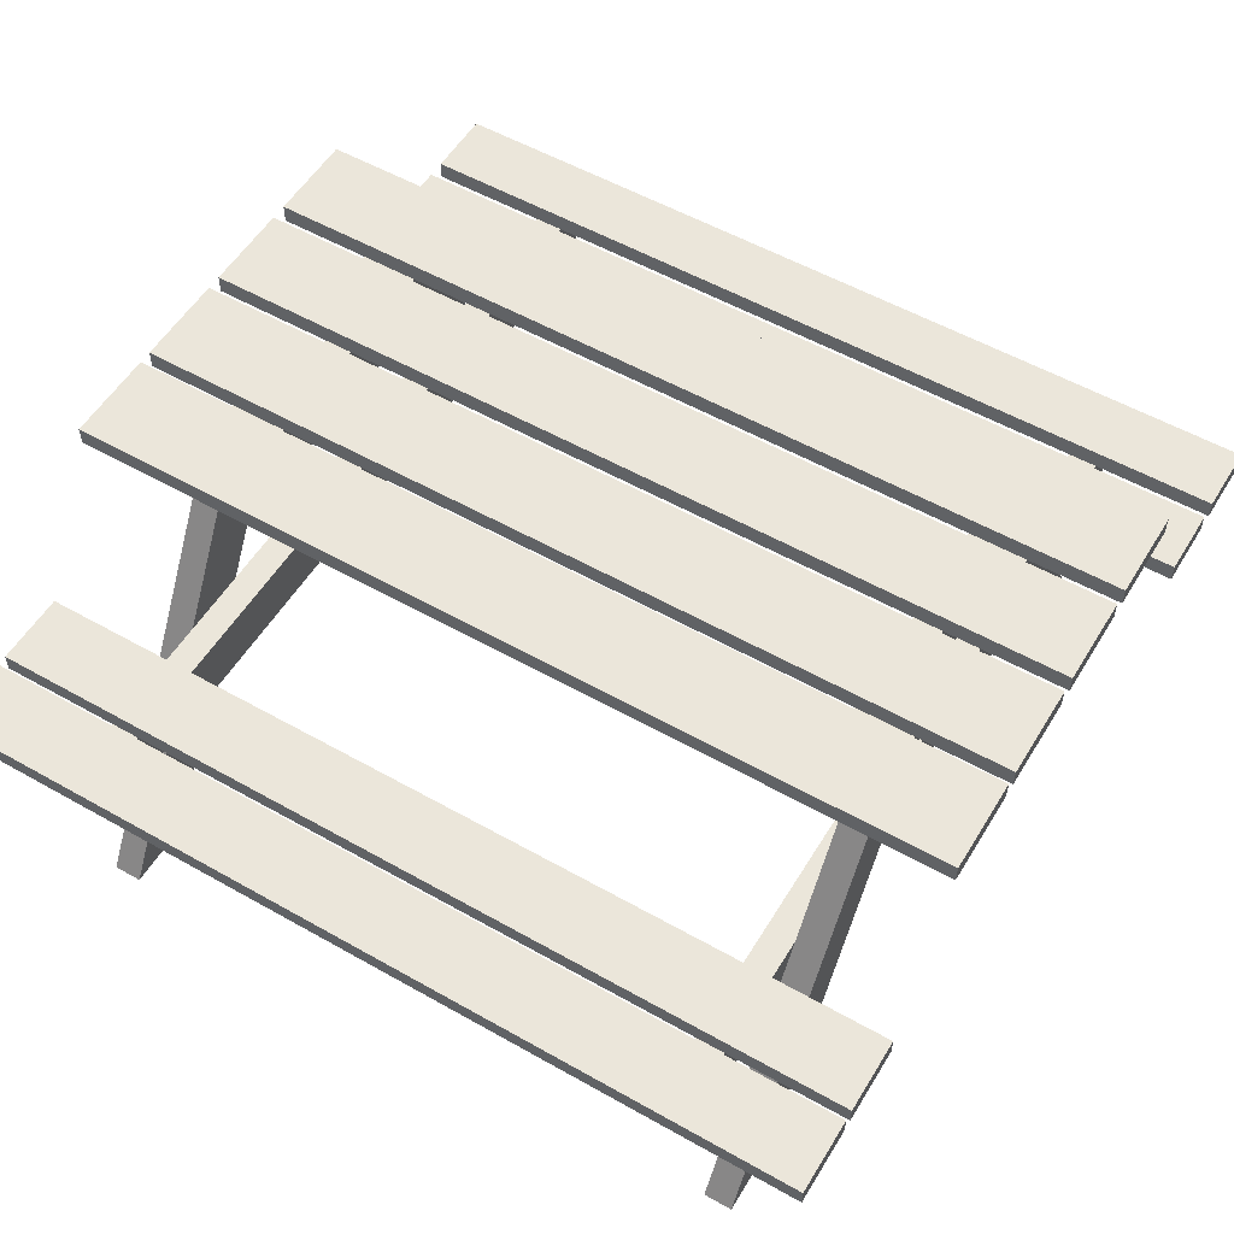
<metadata>
{"format":"obj","ext":"obj","renderer":"f3d","projection":"perspective","resolution":1024,"background":"white","views":[{"elev":54.8,"azim":-149.1,"up":"+Y"}]}
</metadata>
<code>
v 0.2457 -0.09921 0.2817
v 0.2243 -0.05411 0.3268
v 0.2243 -0.09921 0.2817
v 0.2457 -0.05411 0.3268
v 0.2243 -0.09921 -0.2974
v 0.2457 -0.05411 0.2742
v 0.3359 -0.03987 0.3268
v 0.2243 -0.05411 0.2742
v 0.2457 -0.09921 -0.2974
v 0.2457 -0.05411 0.2604
v -0.2171 -0.05411 0.3268
v 0.3359 -0.05411 0.3268
v 0.2243 -0.05411 0.2604
v 0.2243 -0.05411 -0.3425
v 0.2457 -0.05411 -0.3425
v 0.2457 -0.05411 -0.2868
v 0.3359 -0.03987 0.2742
v -0.2266 -0.05411 0.3268
v 0.3359 -0.05411 0.2742
v 0.2243 -0.05411 -0.2868
v 0.2457 -0.05411 -0.2793
v 0.3359 -0.03987 0.2604
v 0.2243 -0.05411 -0.2793
v -0.2171 -0.05411 0.2742
v -0.2385 -0.05411 0.3268
v -0.2171 -0.09921 0.2817
v 0.3359 -0.03987 -0.3425
v -0.2171 -0.05411 -0.2868
v 0.3359 -0.05411 -0.2868
v -0.2171 -0.05411 0.2604
v 0.3359 -0.05411 0.2604
v -0.2385 -0.05411 0.2742
v -0.3287 -0.05411 0.3268
v -0.2385 -0.09921 0.2817
v -0.3287 -0.03987 0.3268
v -0.2171 -0.05411 -0.3425
v 0.3359 -0.05411 -0.3425
v 0.3359 -0.03987 -0.2868
v 0.3359 -0.03987 -0.2793
v -0.2385 -0.05411 0.2604
v 0.3359 -0.03987 0.2081
v -0.3287 -0.03987 0.2742
v -0.2385 -0.09921 -0.2974
v -0.2385 -0.05411 -0.3425
v -0.2171 -0.05411 0.2081
v -0.2385 -0.05411 -0.2868
v -0.2171 -0.05411 -0.2793
v 0.3359 -0.05411 -0.2793
v -0.3287 -0.03987 0.2604
v 0.3359 -0.05411 0.2081
v -0.3287 -0.05411 0.2742
v -0.2171 -0.09921 -0.2974
v -0.3287 -0.05411 -0.3425
v -0.3287 -0.03987 -0.2868
v -0.2385 -0.05411 -0.2793
v 0.3359 -0.05411 -0.2239
v -0.3287 -0.05411 0.2604
v -0.2385 -0.05411 0.2081
v -0.3287 -0.03987 0.2081
v -0.3287 -0.03987 -0.3425
v -0.3287 -0.05411 -0.2868
v -0.3287 -0.05411 -0.2793
v 0.3359 -0.03987 -0.2239
v -0.2385 -0.05411 -0.2239
v -0.3287 -0.03987 -0.2793
v -0.3287 -0.05411 0.2081
v -0.3287 -0.03987 -0.2239
v -0.3287 -0.05411 -0.2239
v 0.2457 0.04139 0.1161
v 0.2457 -0.2464 0.2275
v 0.2457 -0.2464 0.2793
v 0.2457 0.02658 0.1013
v 0.2457 0.02658 0.07265
v 0.2671 -0.2464 0.2793
v 0.2457 0.07168 0.1464
v 0.2457 0.06581 0.0504
v 0.2671 -0.2464 0.2275
v 0.2457 0.07168 0.09892
v 0.2243 0.07168 0.1464
v 0.2243 0.02658 0.1013
v 0.2457 0.02658 -0.08843
v 0.2671 0.07168 0.04707
v 0.2671 0.07168 0.09892
v 0.3359 0.08592 0.1464
v 0.3359 0.07168 0.1464
v 0.2457 0.07168 0.06628
v 0.2457 0.07168 -0.06285
v 0.2457 0.07168 0.04707
v 0.2671 0.07168 0.06628
v 0.2457 0.07168 0.07878
v 0.2243 0.02658 -0.1171
v 0.2243 0.07168 0.07878
v -0.2158 0.07168 0.1464
v 0.2457 0.07168 -0.001043
v 0.2671 0.07168 -0.06285
v 0.2457 0.04139 -0.1319
v 0.3359 0.07168 0.06628
v 0.2671 0.07168 0.07878
v 0.2243 0.07168 -0.1622
v -0.2171 0.07168 0.07878
v -0.2171 0.07168 0.1464
v 0.3359 0.07168 0.07878
v 0.2457 0.02658 -0.1171
v 0.2243 0.07168 0.06628
v 0.2457 0.07168 -0.01252
v 0.2457 -0.2464 -0.2432
v 0.2457 0.07168 -0.08262
v 0.2457 -0.2464 -0.2951
v 0.2457 0.07168 -0.1147
v 0.2243 0.07168 -0.001043
v 0.3359 0.08592 0.06628
v 0.3359 0.08592 0.07878
v -0.2385 0.07168 0.1464
v 0.2243 0.07168 -0.01252
v 0.2671 -0.2464 -0.2432
v 0.2671 0.07168 -0.08262
v 0.2243 0.07168 -0.08262
v 0.3359 0.07168 -0.01252
v 0.2671 -0.2464 -0.2951
v 0.2457 0.07168 -0.1622
v 0.2671 0.07168 -0.1147
v 0.3359 0.08592 -0.001043
v 0.3359 0.07168 -0.001043
v -0.2385 0.07168 0.07878
v -0.3287 0.07168 0.1464
v -0.2171 0.02658 0.1013
v -0.2385 0.07168 0.09892
v -0.2171 0.07168 0.06628
v -0.3287 0.08592 0.1464
v -0.2171 0.07168 -0.001043
v 0.3359 0.08592 -0.01252
v 0.2457 0.07168 -0.09245
v 0.3359 0.08592 -0.08262
v 0.2671 0.07168 -0.09245
v 0.2243 0.07168 -0.09245
v 0.3359 0.08592 -0.1622
v -0.2598 0.07168 0.07878
v -0.2385 0.07168 0.06628
v -0.2598 0.07168 0.09892
v -0.2385 0.04139 0.1161
v -0.2171 0.07168 -0.1622
v -0.3287 0.08592 0.07878
v -0.2171 0.07168 -0.01252
v -0.2171 0.07168 -0.08262
v 0.3359 0.07168 -0.08262
v 0.3359 0.07168 -0.09245
v -0.2385 0.07168 -0.001043
v -0.3287 0.08592 -0.001043
v 0.3359 0.07168 -0.1622
v -0.3287 0.07168 0.07878
v -0.2598 0.07168 0.06628
v -0.2385 0.02658 0.1013
v -0.2171 0.02658 -0.1171
v -0.2171 0.07168 -0.09245
v -0.2385 -0.2464 0.2793
v -0.2385 0.07168 0.04707
v -0.2385 0.07168 -0.01252
v 0.3359 0.08592 -0.09245
v -0.2385 0.07168 -0.08262
v -0.3287 0.08592 -0.01252
v -0.2385 0.07168 -0.007888
v -0.3287 0.08592 0.06628
v -0.2385 0.07168 -0.1622
v -0.2598 0.07168 0.04707
v -0.2385 0.02658 0.07265
v -0.2385 0.02658 -0.1171
v -0.2598 -0.2464 0.2793
v -0.2385 0.07168 -0.0621
v -0.2598 0.07168 -0.08262
v -0.2385 0.07168 -0.09245
v -0.3287 0.08592 -0.08262
v -0.3287 0.07168 -0.001043
v -0.3287 0.07168 0.06628
v -0.3287 0.07168 -0.1622
v -0.2598 -0.2464 0.2275
v -0.2385 0.02658 -0.08843
v -0.2385 0.04139 -0.1319
v -0.2385 0.07168 -0.1147
v -0.3287 0.07168 -0.01252
v -0.2385 0.07168 -0.06285
v -0.3287 0.07168 -0.08262
v -0.2598 0.07168 -0.09245
v -0.3287 0.08592 -0.09245
v -0.3287 0.08592 -0.1622
v -0.2385 -0.2464 0.2275
v -0.2385 -0.2464 -0.2432
v -0.2598 0.07168 -0.06285
v -0.2598 0.07168 -0.1147
v -0.2598 -0.2464 -0.2432
v -0.2385 -0.2464 -0.2951
v -0.2598 -0.2464 -0.2951
v -0.3287 0.07168 -0.09245
v -0.3287 -0.03987 0.2604
v -0.3287 -0.03987 0.2742
v 0.3359 -0.03987 0.2742
v 0.3359 0.08592 0.003704
v 0.3359 0.08592 -0.001043
v -0.3287 0.08592 -0.001043
v 0.3359 0.07168 -0.001043
v 0.3359 0.07168 -0.01252
v 0.3359 0.08592 -0.01252
v -0.3287 0.08592 -0.01252
g mesh1_mesh1-geometry
f 1 2 3
f 2 1 4
f 3 2 1
f 4 1 2
f 2 5 3
f 3 5 2
f 5 1 3
f 3 1 5
f 1 6 4
f 4 6 1
f 2 7 4
f 4 7 2
f 8 4 2
f 2 4 8
f 5 2 8
f 8 2 5
f 1 5 9
f 9 5 1
f 6 1 10
f 10 1 6
f 4 8 6
f 6 8 4
f 11 7 2
f 2 7 11
f 4 7 12
f 12 7 4
f 5 8 13
f 13 8 5
f 14 9 5
f 5 9 14
f 15 1 9
f 9 1 15
f 1 16 10
f 10 16 1
f 6 13 10
f 10 13 6
f 13 6 8
f 8 6 13
f 17 8 6
f 6 8 17
f 18 7 11
f 11 7 18
f 7 19 12
f 12 19 7
f 20 5 13
f 13 5 20
f 9 14 15
f 15 14 9
f 5 20 14
f 14 20 5
f 1 15 16
f 16 15 1
f 21 10 16
f 16 10 21
f 13 22 10
f 10 22 13
f 23 10 13
f 13 10 23
f 17 24 8
f 8 24 17
f 17 6 19
f 19 6 17
f 25 7 18
f 18 7 25
f 18 26 11
f 11 26 18
f 25 11 18
f 18 11 25
f 19 7 17
f 17 7 19
f 20 13 23
f 23 13 20
f 16 14 15
f 15 14 16
f 14 27 15
f 15 27 14
f 14 16 20
f 20 16 14
f 28 14 20
f 20 14 28
f 15 29 16
f 16 29 15
f 10 23 21
f 21 23 10
f 21 20 16
f 16 20 21
f 30 22 13
f 13 22 30
f 10 22 31
f 31 22 10
f 17 32 24
f 24 32 17
f 33 7 25
f 25 7 33
f 34 18 25
f 25 18 34
f 18 34 26
f 26 34 18
f 30 11 26
f 26 11 30
f 32 11 25
f 25 11 32
f 35 17 7
f 7 17 35
f 20 21 23
f 23 21 20
f 36 27 14
f 14 27 36
f 15 27 37
f 37 27 15
f 38 20 16
f 16 20 38
f 14 28 36
f 36 28 14
f 38 28 20
f 20 28 38
f 29 15 37
f 37 15 29
f 38 16 29
f 29 16 38
f 23 39 21
f 21 39 23
f 40 22 30
f 30 22 40
f 41 31 22
f 22 31 41
f 42 32 17
f 17 32 42
f 40 24 32
f 32 24 40
f 11 32 24
f 24 32 11
f 7 33 35
f 35 33 7
f 33 32 25
f 25 32 33
f 25 43 34
f 34 43 25
f 43 26 34
f 34 26 43
f 11 30 24
f 24 30 11
f 26 36 30
f 30 36 26
f 40 25 32
f 32 25 40
f 17 35 42
f 42 35 17
f 44 27 36
f 36 27 44
f 38 37 27
f 27 37 38
f 45 36 28
f 28 36 45
f 28 44 36
f 36 44 28
f 38 46 28
f 28 46 38
f 37 38 29
f 29 38 37
f 47 39 23
f 23 39 47
f 21 39 48
f 48 39 21
f 40 49 22
f 22 49 40
f 40 45 30
f 30 45 40
f 24 40 30
f 30 40 24
f 31 41 50
f 50 41 31
f 49 41 22
f 22 41 49
f 32 42 51
f 51 42 32
f 33 42 35
f 35 42 33
f 32 33 51
f 51 33 32
f 43 25 40
f 40 25 43
f 26 43 52
f 52 43 26
f 36 26 52
f 52 26 36
f 30 36 45
f 45 36 30
f 53 27 44
f 44 27 53
f 36 43 44
f 44 43 36
f 54 27 38
f 38 27 54
f 45 28 47
f 47 28 45
f 44 28 46
f 46 28 44
f 54 46 38
f 38 46 54
f 47 46 28
f 28 46 47
f 55 39 47
f 47 39 55
f 39 56 48
f 48 56 39
f 49 40 57
f 57 40 49
f 45 40 58
f 58 40 45
f 41 45 50
f 50 45 41
f 41 49 59
f 59 49 41
f 42 33 51
f 51 33 42
f 43 40 58
f 58 40 43
f 43 36 52
f 52 36 43
f 27 53 60
f 60 53 27
f 46 53 44
f 44 53 46
f 58 44 43
f 43 44 58
f 27 54 60
f 60 54 27
f 45 55 47
f 47 55 45
f 44 55 46
f 46 55 44
f 46 54 61
f 61 54 46
f 46 47 55
f 55 47 46
f 62 39 55
f 55 39 62
f 56 39 63
f 63 39 56
f 57 58 40
f 40 58 57
f 57 59 49
f 49 59 57
f 41 58 45
f 45 58 41
f 64 45 58
f 58 45 64
f 59 58 41
f 41 58 59
f 53 54 60
f 60 54 53
f 53 46 61
f 61 46 53
f 44 58 64
f 64 58 44
f 55 45 64
f 64 45 55
f 44 64 55
f 55 64 44
f 54 53 61
f 61 53 54
f 39 62 65
f 65 62 39
f 64 62 55
f 55 62 64
f 63 65 39
f 39 65 63
f 63 64 56
f 56 64 63
f 58 57 66
f 66 57 58
f 59 57 66
f 66 57 59
f 58 59 66
f 66 59 58
f 62 67 65
f 65 67 62
f 62 64 68
f 68 64 62
f 65 63 67
f 67 63 65
f 67 64 63
f 63 64 67
f 67 62 68
f 68 62 67
f 64 67 68
f 68 67 64
g mesh2_mesh2-geometry
f 69 70 71
f 70 69 72
f 71 70 69
f 72 69 70
f 69 70 71
f 70 69 73
f 71 70 69
f 73 69 70
f 70 74 71
f 71 74 70
f 74 69 71
f 71 69 74
f 75 72 69
f 69 72 75
f 73 70 72
f 72 70 73
f 73 69 76
f 76 69 73
f 77 70 73
f 73 70 77
f 74 70 77
f 77 70 74
f 69 74 78
f 78 74 69
f 79 72 75
f 75 72 79
f 78 69 75
f 75 69 78
f 80 73 72
f 72 73 80
f 76 69 78
f 78 69 76
f 76 81 73
f 73 81 76
f 76 82 73
f 73 82 76
f 73 82 77
f 77 82 73
f 77 83 74
f 74 83 77
f 78 74 83
f 83 74 78
f 72 79 80
f 80 79 72
f 79 78 75
f 75 78 79
f 79 84 75
f 75 84 79
f 78 85 75
f 75 85 78
f 80 81 73
f 73 81 80
f 76 78 86
f 86 78 76
f 81 76 87
f 87 76 81
f 82 76 88
f 88 76 82
f 82 89 77
f 77 89 82
f 83 77 89
f 89 77 83
f 90 83 78
f 78 83 90
f 83 85 78
f 78 85 83
f 79 91 80
f 80 91 79
f 92 78 79
f 79 78 92
f 93 84 79
f 79 84 93
f 75 84 85
f 85 84 75
f 91 81 80
f 80 81 91
f 86 78 90
f 90 78 86
f 76 86 88
f 88 86 76
f 87 76 94
f 94 76 87
f 81 95 87
f 87 95 81
f 96 81 87
f 87 81 96
f 88 94 76
f 76 94 88
f 89 88 82
f 82 88 89
f 88 94 82
f 82 94 88
f 82 97 89
f 89 97 82
f 83 89 98
f 98 89 83
f 83 90 98
f 98 90 83
f 78 92 90
f 90 92 78
f 98 85 83
f 83 85 98
f 91 79 99
f 99 79 91
f 99 79 92
f 92 79 99
f 79 100 92
f 92 100 79
f 101 84 93
f 93 84 101
f 100 79 93
f 93 79 100
f 84 102 85
f 85 102 84
f 81 91 103
f 103 91 81
f 86 98 90
f 90 98 86
f 90 104 86
f 86 104 90
f 88 89 86
f 86 89 88
f 104 88 86
f 86 88 104
f 87 94 105
f 105 94 87
f 95 81 106
f 106 81 95
f 107 95 87
f 87 95 107
f 95 105 87
f 87 105 95
f 108 81 96
f 96 81 108
f 96 87 109
f 109 87 96
f 88 110 94
f 94 110 88
f 94 97 82
f 82 97 94
f 111 89 97
f 97 89 111
f 98 86 89
f 89 86 98
f 90 112 98
f 98 112 90
f 92 112 90
f 90 112 92
f 104 90 92
f 92 90 104
f 85 98 102
f 102 98 85
f 99 96 91
f 91 96 99
f 99 92 104
f 104 92 99
f 100 112 92
f 92 112 100
f 113 84 101
f 101 84 113
f 101 100 93
f 93 100 101
f 102 84 112
f 112 84 102
f 91 96 103
f 103 96 91
f 108 81 103
f 103 81 108
f 111 104 86
f 86 104 111
f 111 86 89
f 89 86 111
f 110 88 104
f 104 88 110
f 94 114 105
f 105 114 94
f 114 87 105
f 105 87 114
f 81 108 106
f 106 108 81
f 81 108 106
f 106 108 81
f 95 106 115
f 115 106 95
f 95 107 116
f 116 107 95
f 109 87 107
f 107 87 109
f 87 117 107
f 107 117 87
f 105 95 118
f 118 95 105
f 108 103 96
f 96 103 108
f 96 119 108
f 108 119 96
f 120 96 109
f 109 96 120
f 121 96 109
f 109 96 121
f 122 110 94
f 94 110 122
f 114 94 110
f 110 94 114
f 97 94 123
f 123 94 97
f 111 123 97
f 97 123 111
f 98 112 102
f 102 112 98
f 96 99 120
f 120 99 96
f 99 104 110
f 110 104 99
f 124 112 100
f 100 112 124
f 125 84 113
f 113 84 125
f 113 126 101
f 101 126 113
f 127 101 113
f 113 101 127
f 101 128 100
f 100 128 101
f 101 124 100
f 100 124 101
f 129 112 84
f 84 112 129
f 111 128 104
f 104 128 111
f 104 130 110
f 110 130 104
f 131 114 105
f 105 114 131
f 117 87 114
f 114 87 117
f 108 115 106
f 106 115 108
f 115 121 95
f 95 121 115
f 132 116 107
f 107 116 132
f 107 133 116
f 116 133 107
f 95 134 116
f 116 134 95
f 116 118 95
f 95 118 116
f 109 107 132
f 132 107 109
f 135 107 117
f 117 107 135
f 117 133 107
f 107 133 117
f 131 105 118
f 118 105 131
f 119 96 121
f 121 96 119
f 115 108 119
f 119 108 115
f 109 99 120
f 120 99 109
f 109 120 121
f 121 120 109
f 134 109 121
f 121 109 134
f 122 130 110
f 110 130 122
f 122 94 123
f 123 94 122
f 99 110 114
f 114 110 99
f 123 111 122
f 122 111 123
f 99 136 120
f 120 136 99
f 137 112 124
f 124 112 137
f 138 100 124
f 124 100 138
f 84 125 129
f 129 125 84
f 139 113 125
f 125 113 139
f 140 126 113
f 113 126 140
f 126 141 101
f 101 141 126
f 124 101 127
f 127 101 124
f 113 140 127
f 127 140 113
f 113 139 127
f 127 139 113
f 101 130 128
f 128 130 101
f 100 138 128
f 128 138 100
f 112 129 142
f 142 129 112
f 111 138 128
f 128 138 111
f 130 104 128
f 128 104 130
f 131 143 114
f 114 143 131
f 99 114 117
f 117 114 99
f 114 144 117
f 117 144 114
f 121 115 119
f 119 115 121
f 95 121 134
f 134 121 95
f 116 132 134
f 134 132 116
f 107 135 132
f 132 135 107
f 116 133 145
f 145 133 116
f 118 116 145
f 145 116 118
f 109 134 132
f 132 134 109
f 135 109 132
f 132 109 135
f 99 117 135
f 135 117 99
f 144 133 117
f 117 133 144
f 118 133 131
f 131 133 118
f 99 109 135
f 135 109 99
f 120 146 121
f 121 146 120
f 121 146 134
f 134 146 121
f 122 147 130
f 130 147 122
f 111 148 122
f 122 148 111
f 141 136 99
f 99 136 141
f 120 136 149
f 149 136 120
f 150 112 137
f 137 112 150
f 127 137 124
f 124 137 127
f 151 124 137
f 137 124 151
f 127 138 124
f 124 138 127
f 124 151 138
f 138 151 124
f 125 142 129
f 129 142 125
f 125 137 139
f 139 137 125
f 126 140 152
f 152 140 126
f 141 126 153
f 153 126 141
f 101 141 154
f 154 141 101
f 127 155 140
f 140 155 127
f 140 156 127
f 127 156 140
f 139 155 127
f 127 155 139
f 137 127 139
f 139 127 137
f 101 143 130
f 130 143 101
f 128 147 130
f 130 147 128
f 156 128 138
f 138 128 156
f 112 150 142
f 142 150 112
f 111 151 138
f 138 151 111
f 131 157 143
f 143 157 131
f 144 114 143
f 143 114 144
f 158 132 134
f 134 132 158
f 158 135 132
f 132 135 158
f 133 118 145
f 145 118 133
f 154 99 135
f 135 99 154
f 159 133 144
f 144 133 159
f 133 160 131
f 131 160 133
f 146 120 149
f 149 120 146
f 158 134 146
f 146 134 158
f 148 147 122
f 122 147 148
f 161 130 147
f 147 130 161
f 148 111 162
f 162 111 148
f 163 136 141
f 141 136 163
f 99 154 141
f 141 154 99
f 136 146 149
f 149 146 136
f 137 125 150
f 150 125 137
f 164 137 151
f 151 137 164
f 127 156 138
f 138 156 127
f 164 138 151
f 151 138 164
f 142 125 150
f 150 125 142
f 164 139 137
f 137 139 164
f 155 152 140
f 140 152 155
f 152 156 140
f 140 156 152
f 155 152 140
f 140 152 155
f 165 126 152
f 152 126 165
f 126 166 153
f 153 166 126
f 153 163 141
f 141 163 153
f 154 163 141
f 141 163 154
f 101 154 144
f 144 154 101
f 155 139 167
f 167 139 155
f 101 144 143
f 143 144 101
f 130 157 143
f 143 157 130
f 147 128 156
f 156 128 147
f 138 164 156
f 156 164 138
f 162 151 111
f 111 151 162
f 160 157 131
f 131 157 160
f 168 143 157
f 157 143 168
f 143 159 144
f 144 159 143
f 158 154 135
f 135 154 158
f 169 133 159
f 159 133 169
f 170 144 159
f 159 144 170
f 160 133 171
f 171 133 160
f 146 136 158
f 158 136 146
f 147 148 172
f 172 148 147
f 157 130 161
f 161 130 157
f 156 161 147
f 147 161 156
f 173 148 162
f 162 148 173
f 174 136 163
f 163 136 174
f 173 164 151
f 151 164 173
f 175 139 164
f 164 139 175
f 155 165 152
f 152 165 155
f 155 165 152
f 152 165 155
f 156 152 165
f 165 152 156
f 176 126 165
f 165 126 176
f 166 126 176
f 176 126 166
f 177 153 166
f 166 153 177
f 163 153 177
f 177 153 163
f 163 154 178
f 178 154 163
f 144 170 154
f 154 170 144
f 139 175 167
f 167 175 139
f 175 155 167
f 167 155 175
f 156 172 147
f 147 172 156
f 156 175 164
f 164 175 156
f 172 156 164
f 164 156 172
f 151 162 173
f 173 162 151
f 157 160 179
f 179 160 157
f 180 143 168
f 168 143 180
f 156 168 157
f 157 168 156
f 179 168 157
f 157 168 179
f 159 143 180
f 180 143 159
f 158 170 154
f 154 170 158
f 181 133 169
f 169 133 181
f 182 159 169
f 169 159 182
f 180 169 159
f 159 169 180
f 180 170 159
f 159 170 180
f 159 182 170
f 170 182 159
f 133 181 171
f 171 181 133
f 181 160 171
f 171 160 181
f 136 183 158
f 158 183 136
f 148 173 172
f 172 173 148
f 156 157 161
f 161 157 156
f 136 174 184
f 184 174 136
f 178 174 163
f 163 174 178
f 172 164 173
f 173 164 172
f 165 155 185
f 185 155 165
f 165 155 185
f 185 155 165
f 176 156 165
f 165 156 176
f 185 156 165
f 165 156 185
f 177 176 166
f 166 176 177
f 176 186 166
f 166 186 176
f 176 186 166
f 166 186 176
f 186 177 166
f 166 177 186
f 186 177 166
f 166 177 186
f 178 177 163
f 163 177 178
f 178 154 170
f 170 154 178
f 155 175 185
f 185 175 155
f 175 156 185
f 185 156 175
f 160 181 179
f 179 181 160
f 156 180 168
f 168 180 156
f 179 180 168
f 168 180 179
f 158 182 170
f 170 182 158
f 187 181 169
f 169 181 187
f 188 169 182
f 182 169 188
f 169 180 187
f 187 180 169
f 180 178 170
f 170 178 180
f 188 170 182
f 182 170 188
f 183 136 184
f 184 136 183
f 183 182 158
f 158 182 183
f 174 183 184
f 184 183 174
f 174 178 188
f 188 178 174
f 156 176 180
f 180 176 156
f 176 177 180
f 180 177 176
f 176 189 186
f 186 189 176
f 177 186 190
f 190 186 177
f 177 186 190
f 190 186 177
f 180 177 178
f 178 177 180
f 191 178 177
f 177 178 191
f 170 188 178
f 178 188 170
f 181 187 179
f 179 187 181
f 179 187 180
f 180 187 179
f 188 187 169
f 169 187 188
f 192 188 182
f 182 188 192
f 189 180 187
f 187 180 189
f 182 183 192
f 192 183 182
f 183 174 192
f 192 174 183
f 178 191 188
f 188 191 178
f 174 188 192
f 192 188 174
f 180 189 176
f 176 189 180
f 191 186 189
f 189 186 191
f 186 191 190
f 190 191 186
f 191 177 190
f 190 177 191
f 191 187 188
f 188 187 191
f 187 191 189
f 189 191 187
g mesh3_mesh3-geometry
l 176 166
l 165 176
l 176 180
l 186 176
l 166 153
l 166 177
l 152 165
l 185 165
l 165 156
l 168 180
l 187 180
l 180 159
l 186 190
l 189 186
l 153 126
l 153 141
l 177 163
l 178 177
l 177 190
l 152 126
l 152 140
l 185 155
l 185 175
l 156 164
l 147 156
l 138 156
l 157 168
l 189 187
l 187 169
l 159 170
l 159 169
l 144 159
l 190 191
l 189 191
l 126 101
l 141 99
l 141 154
l 163 141
l 174 163
l 178 163
l 178 188
l 170 178
l 127 140
l 140 155
l 140 113
l 167 155
l 175 167
l 175 164
l 151 164
l 161 147
l 172 147
l 147 130
l 124 138
l 128 138
l 138 151
l 161 157
l 179 157
l 157 143
l 169 182
l 169 181
l 170 182
l 154 170
l 154 144
l 144 143
l 117 144
l 188 191
l 113 101
l 93 101
l 100 101
l 91 99
l 99 120
l 135 99
l 135 154
l 184 174
l 192 174
l 182 188
l 127 124
l 139 127
l 113 127
l 113 125
l 139 167
l 137 151
l 151 173
l 148 172
l 173 172
l 130 128
l 130 110
l 143 130
l 137 124
l 124 100
l 128 100
l 104 128
l 160 179
l 179 181
l 143 114
l 182 192
l 171 181
l 114 117
l 117 135
l 107 117
l 79 93
l 100 92
l 80 91
l 91 103
l 120 109
l 120 149
l 96 120
l 132 135
l 136 184
l 184 183
l 192 183
l 139 137
l 129 125
l 150 125
l 150 137
l 162 173
l 122 148
l 162 148
l 110 114
l 110 94
l 104 110
l 92 104
l 86 104
l 131 160
l 171 160
l 114 105
l 171 133
l 132 107
l 107 87
l 116 107
l 75 79
l 79 92
l 80 79
l 92 90
l 80 72
l 103 96
l 103 81
l 109 96
l 109 132
l 121 109
l 149 136
l 146 149
l 96 108
l 134 132
l 158 136
l 183 158
l 129 142
l 84 129
l 142 150
l 111 162
l 122 111
l 123 122
l 94 88
l 94 123
l 105 94
l 88 86
l 86 90
l 89 86
l 131 133
l 118 131
l 87 105
l 105 118
l 133 145
l 87 95
l 81 87
l 134 116
l 145 116
l 116 95
l 75 85
l 78 75
l 69 75
l 90 78
l 90 98
l 72 69
l 73 72
l 81 73
l 106 81
l 121 134
l 121 119
l 146 134
l 158 146
l 106 108
l 119 108
l 112 142
l 85 84
l 112 84
l 111 97
l 97 123
l 76 88
l 82 88
l 82 89
l 97 89
l 89 98
l 118 145
l 115 95
l 85 102
l 78 69
l 78 83
l 69 71
l 98 83
l 98 102
l 73 76
l 70 73
l 106 115
l 115 119
l 112 102
l 77 82
l 83 74
l 70 71
l 71 74
l 77 70
l 77 74
g mesh4_mesh4-geometry
l 59 41
l 66 59
l 59 49
l 41 50
l 41 22
l 58 66
l 57 66
l 49 57
l 49 22
l 22 31
l 58 45
l 58 64
l 40 58
l 40 57
l 45 30
l 47 45
l 64 55
l 64 68
l 30 40
l 32 40
l 30 24
l 28 47
l 47 55
l 55 46
l 55 62
l 68 67
l 62 68
l 25 32
l 32 51
l 24 32
l 24 11
l 36 28
l 28 46
l 20 28
l 46 44
l 46 61
l 65 62
l 67 65
l 63 67
l 25 33
l 18 25
l 34 25
l 33 51
l 51 42
l 11 18
l 26 11
l 52 36
l 14 36
l 36 44
l 20 14
l 16 20
l 23 20
l 44 53
l 43 44
l 53 61
l 54 61
l 65 39
l 56 63
l 63 39
l 35 33
l 26 34
l 34 43
l 42 35
l 42 17
l 52 26
l 52 43
l 15 14
l 5 14
l 15 16
l 29 16
l 16 21
l 13 23
l 21 23
l 53 60
l 54 60
l 54 38
l 39 48
l 7 35
l 17 19
l 17 7
l 37 15
l 9 15
l 3 5
l 9 5
l 38 29
l 29 37
l 21 10
l 10 13
l 8 13
l 60 27
l 38 27
l 12 7
l 37 27
l 9 1
l 3 2
l 1 3
l 10 6
l 2 8
l 6 8
l 1 4
l 4 2
l 6 4
g mesh5_mesh5-geometry
l 193 22
g mesh6_mesh6-geometry
l 194 195
g mesh7_mesh7-geometry
l 196 197
l 197 198
l 197 199
l 199 200
l 201 200
l 201 202

</code>
